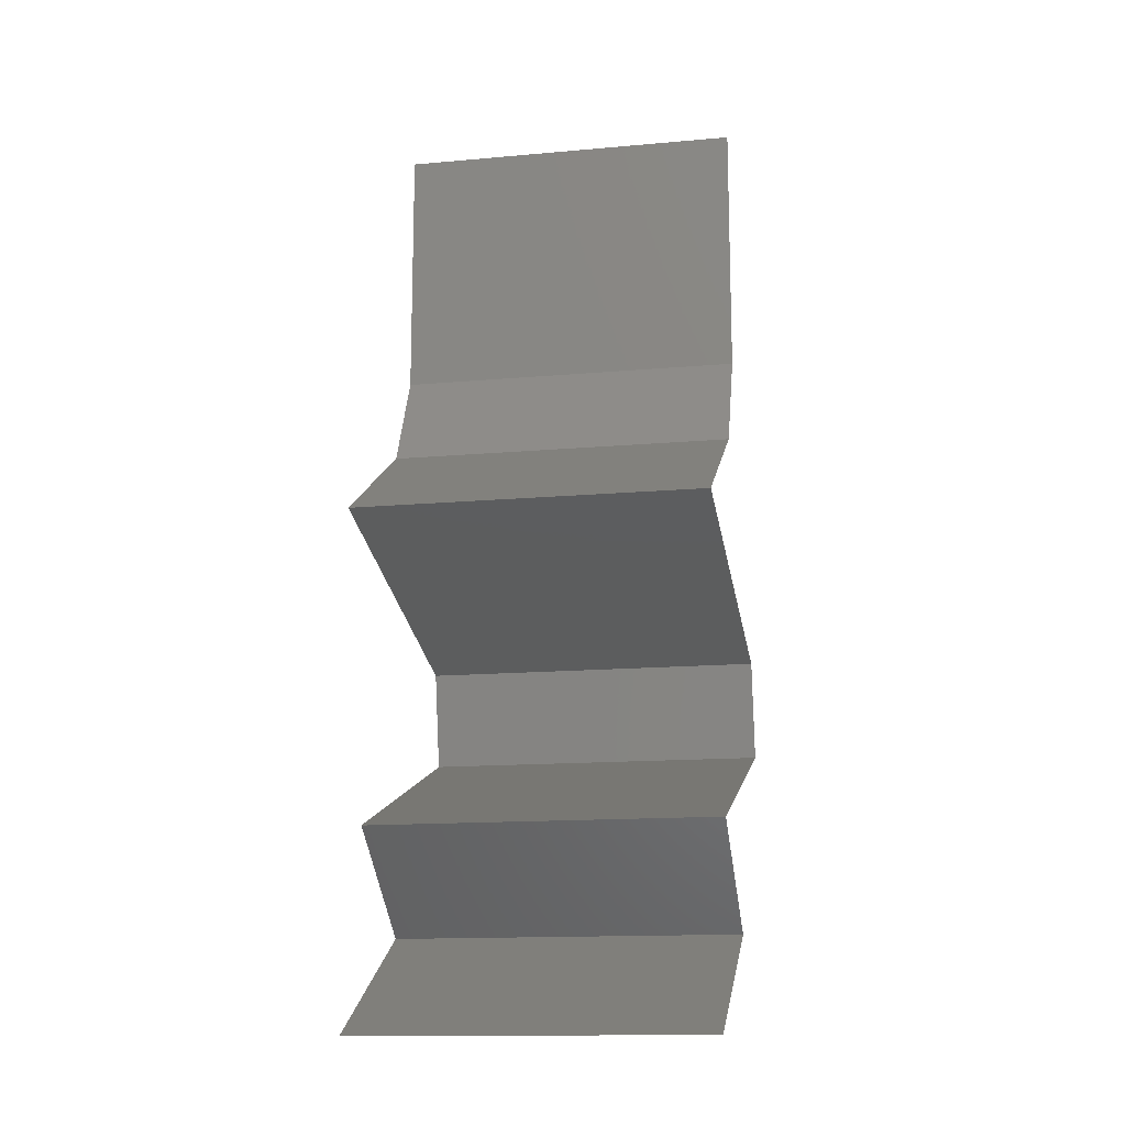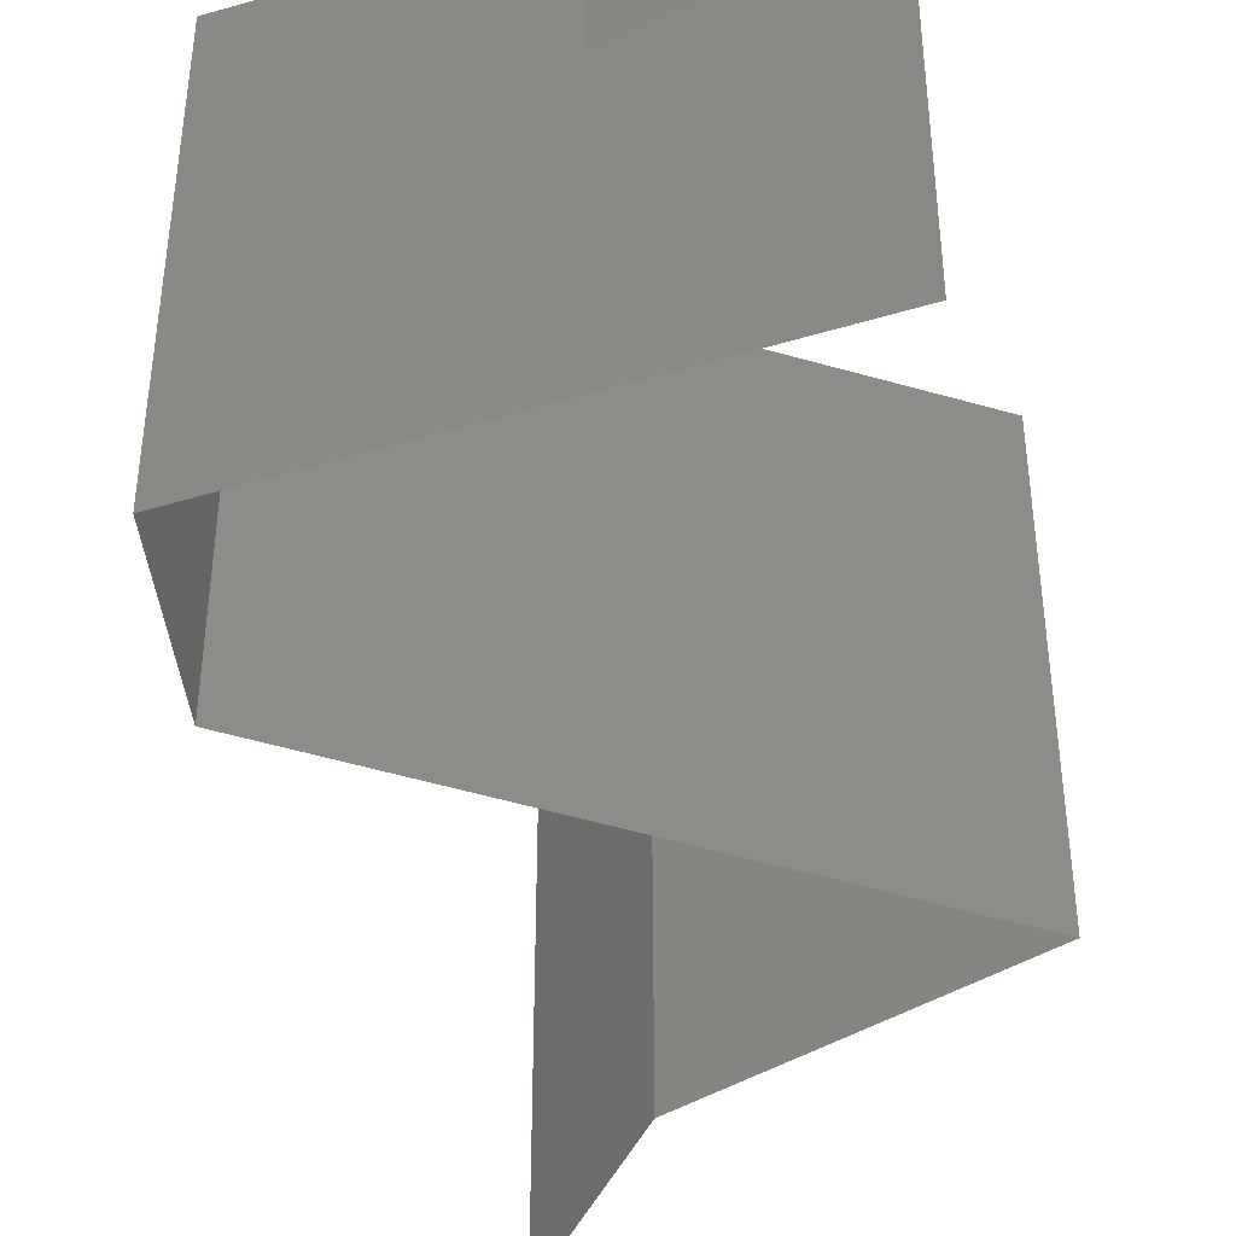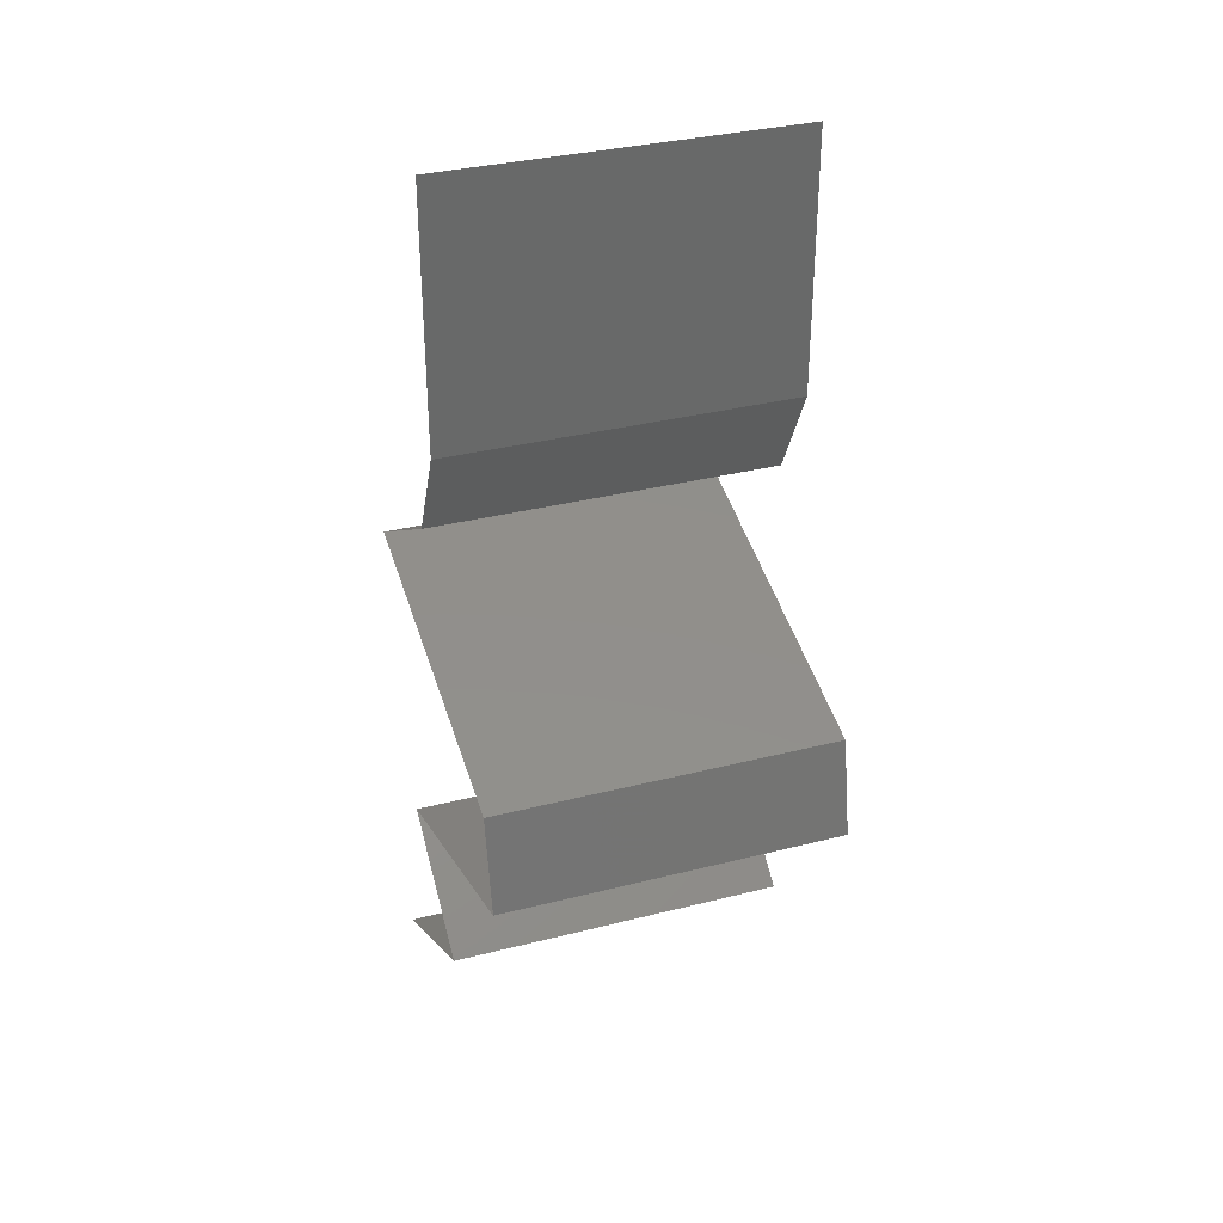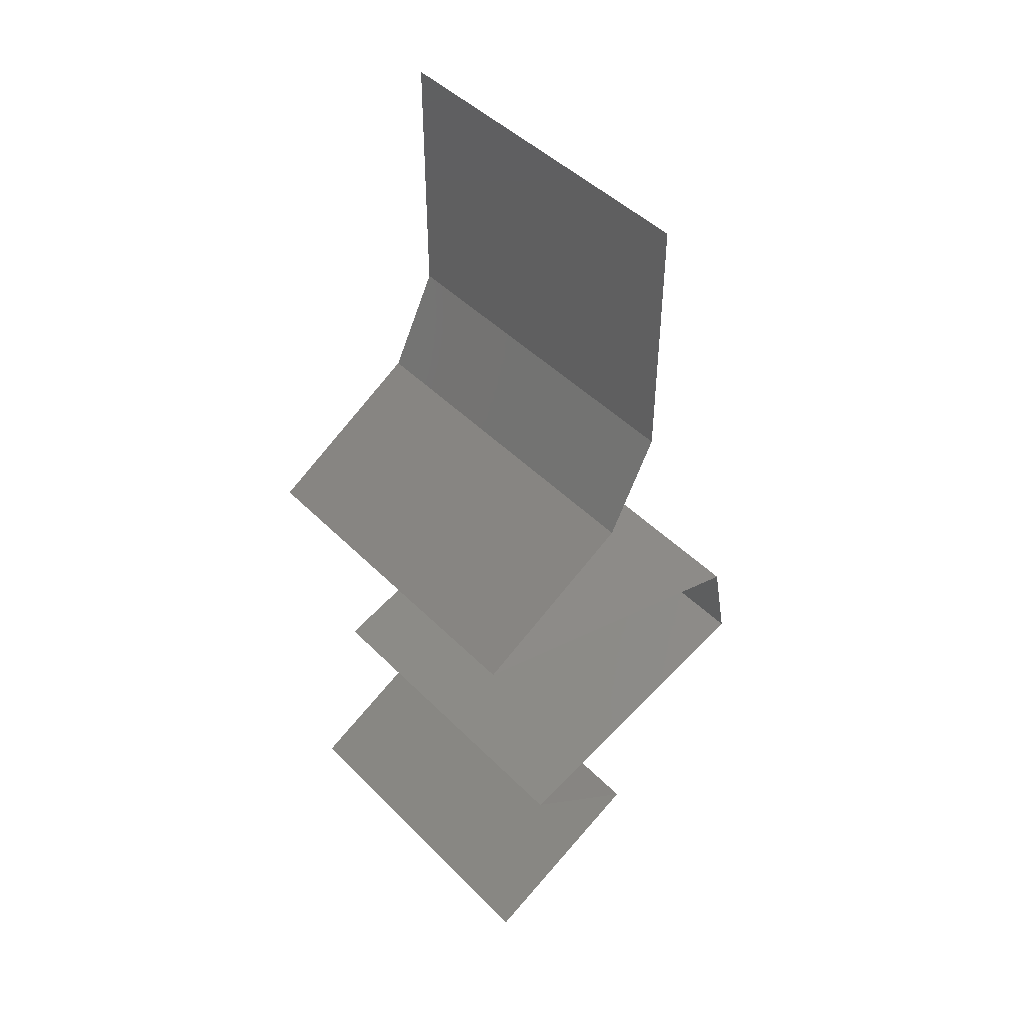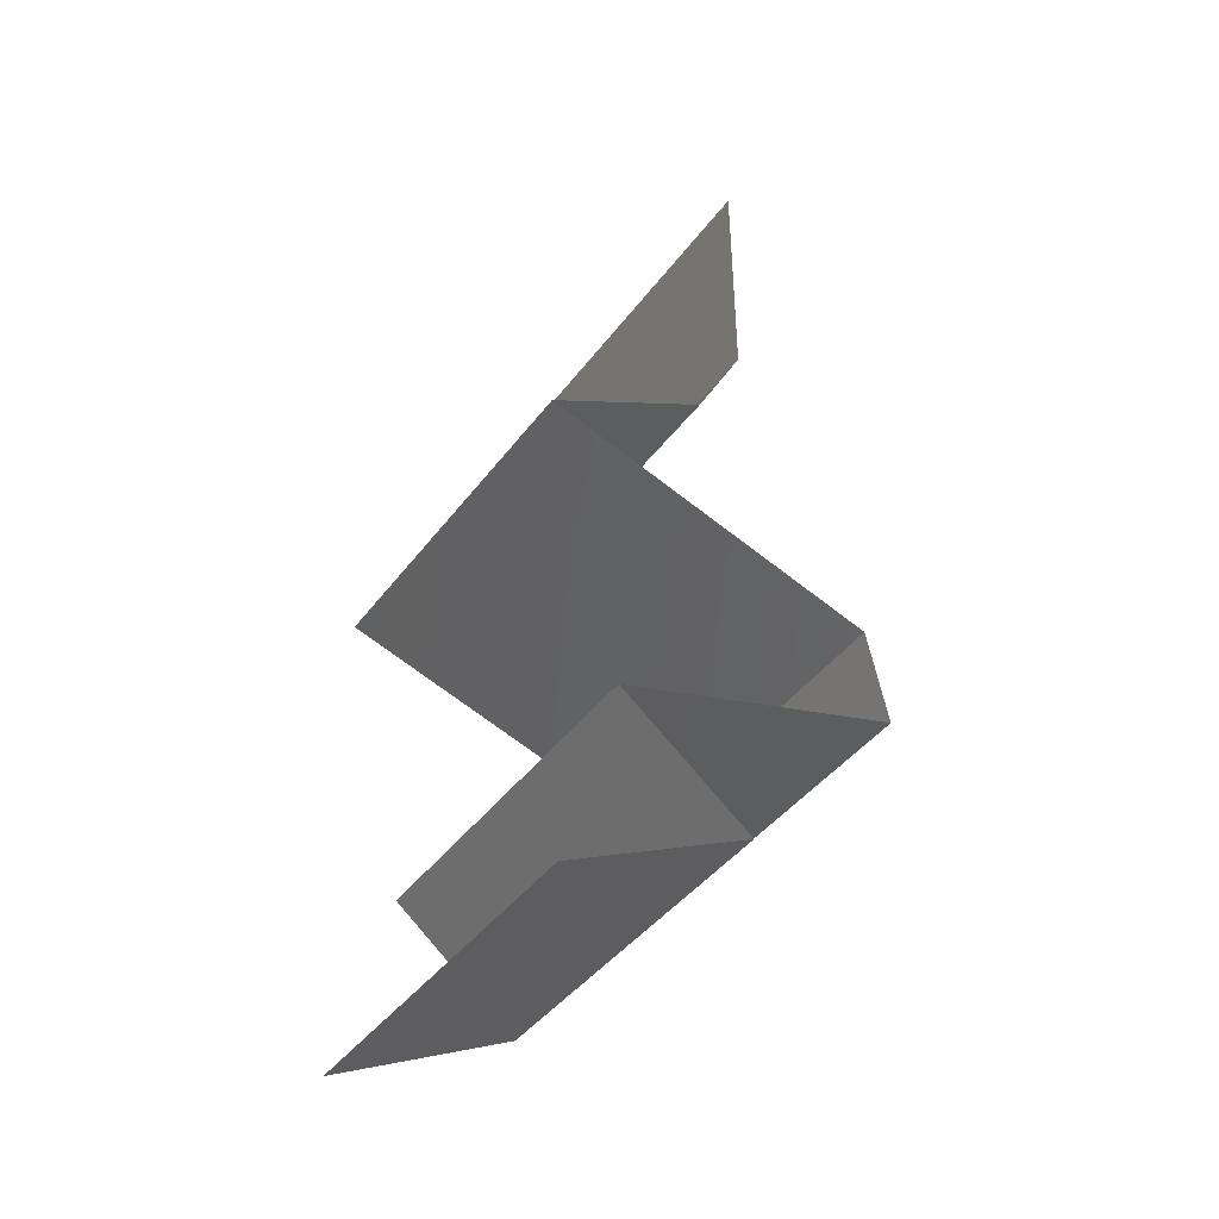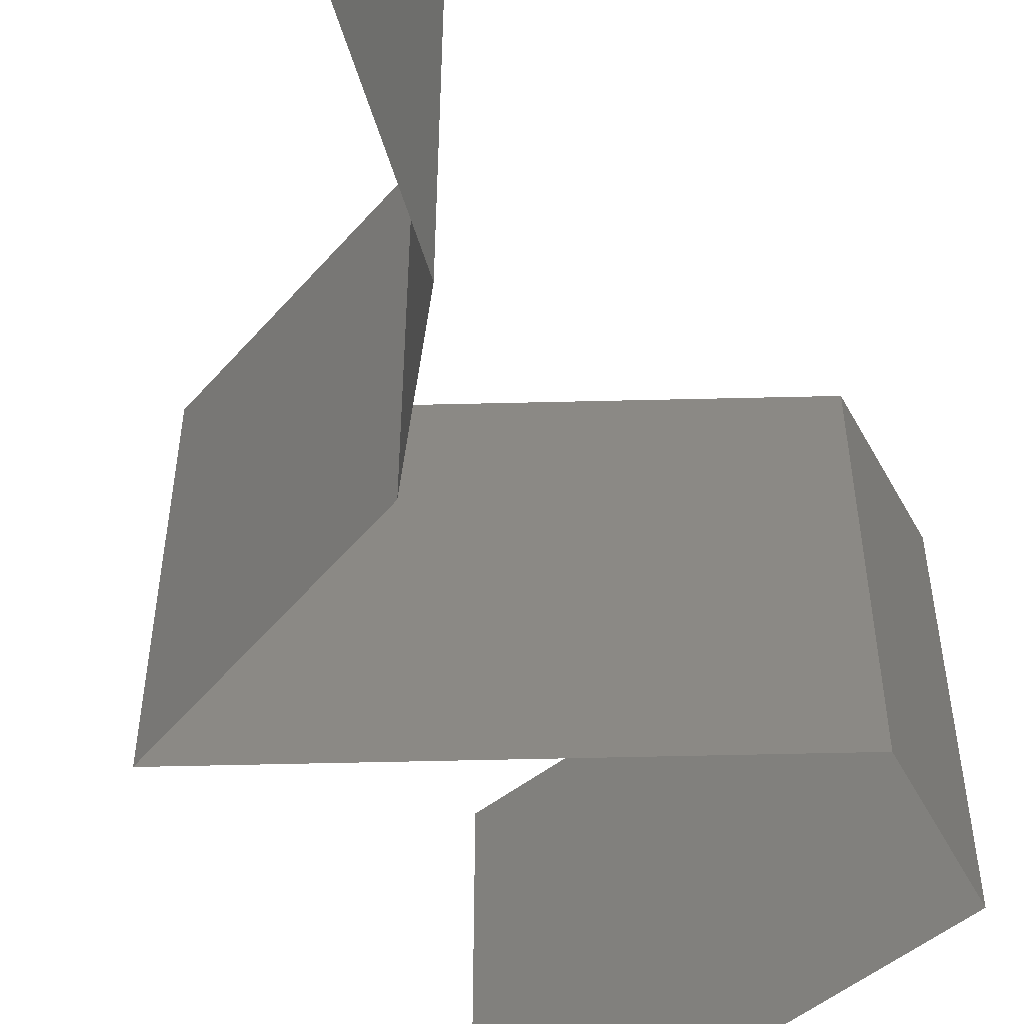
<metadata>
{"format":"stl","ext":"stl","renderer":"f3d","projection":"perspective","resolution":1024,"background":"white","views":[{"elev":-14.3,"azim":101.1,"up":"+Y"},{"elev":-52.4,"azim":-1.1,"up":"+Z"},{"elev":34.0,"azim":-109.0,"up":"+Y"},{"elev":46.1,"azim":138.7,"up":"+Y"},{"elev":-43.6,"azim":145.8,"up":"+Y"},{"elev":-60.2,"azim":-162.4,"up":"+Z"}]}
</metadata>
<code>
# stl→obj: 54 verts, 80 faces
v 0.04 0.04516 0.02
v 0.04 0.05273 0.01254
v 0.04 0.05258 0.02
v 0.04 0.06 0.02
v 0.04 0.06 0.01
v 0.04 0.04516 0.01
v 0.04 0.04516 0
v 0.04 0.05036 0.005325
v 0.04 0.05546 0.005409
v 0.04 0.06 0
v 0.04 0.05258 0
v 0.04142 0.04234 0.015
v 0.04283 0.03952 0.01
v 0.04142 0.04234 0.005
v 0.04283 0.03952 0
v 0.04283 0.03952 0.02
v 0.04748 0.0367 0.005521
v 0.05212 0.03387 0
v 0.05212 0.03387 0.02
v 0.04748 0.0367 0.01451
v 0.05212 0.03387 0.01
v 0.0452 0.03186 0.007013
v 0.04242 0.03105 0
v 0.03272 0.02823 0.01
v 0.04002 0.03035 0.01242
v 0.03272 0.02823 0.02
v 0.04242 0.03105 0.02
v 0.0381 0.02979 0.005557
v 0.03272 0.02823 0
v 0.04643 0.03222 0.0141
v 0.03161 0.02258 0.01
v 0.03217 0.0254 0.005
v 0.03217 0.0254 0.015
v 0.03161 0.02258 0.02
v 0.03161 0.02258 0
v 0.04816 0.01694 0.02
v 0.041 0.01938 0.01221
v 0.03989 0.01976 0.02
v 0.04816 0.01694 0.01
v 0.03729 0.02064 0.006423
v 0.03589 0.02112 0.01493
v 0.04816 0.01694 0
v 0.0429 0.01873 0.005726
v 0.03989 0.01976 0
v 0.04449 0.01411 0.015
v 0.04082 0.01129 0
v 0.04449 0.01411 0.005
v 0.04082 0.01129 0.01
v 0.04082 0.01129 0.02
v 0.05122 0.005645 0.02
v 0.04602 0.008468 0.01398
v 0.04602 0.008468 0.005916
v 0.05122 0.005645 0
v 0.05122 0.005645 0.01
f 1 2 3
f 3 2 4
f 4 2 5
f 6 2 1
f 7 8 6
f 5 9 10
f 11 8 7
f 10 9 11
f 8 9 2
f 11 9 8
f 2 9 5
f 8 2 6
f 6 12 13
f 7 14 15
f 16 12 1
f 13 14 6
f 6 14 7
f 1 12 6
f 15 14 13
f 13 12 16
f 15 17 18
f 19 20 16
f 18 17 21
f 16 20 13
f 17 20 21
f 13 20 17
f 21 20 19
f 13 17 15
f 18 22 23
f 24 25 26
f 26 25 27
f 21 22 18
f 23 28 29
f 29 28 24
f 27 30 19
f 19 30 21
f 22 28 23
f 27 25 30
f 25 28 22
f 25 22 30
f 24 28 25
f 30 22 21
f 31 32 24
f 24 33 31
f 34 33 26
f 29 32 35
f 24 32 29
f 26 33 24
f 35 32 31
f 31 33 34
f 36 37 38
f 39 37 36
f 31 40 35
f 34 41 31
f 42 43 39
f 35 40 44
f 40 41 37
f 38 41 34
f 44 43 42
f 31 41 40
f 43 40 37
f 43 37 39
f 37 41 38
f 44 40 43
f 36 45 39
f 46 47 48
f 39 47 42
f 48 45 49
f 48 47 39
f 49 45 36
f 39 45 48
f 42 47 46
f 50 51 49
f 46 52 53
f 49 51 48
f 53 52 54
f 51 52 48
f 54 52 51
f 48 52 46
f 54 51 50

</code>
